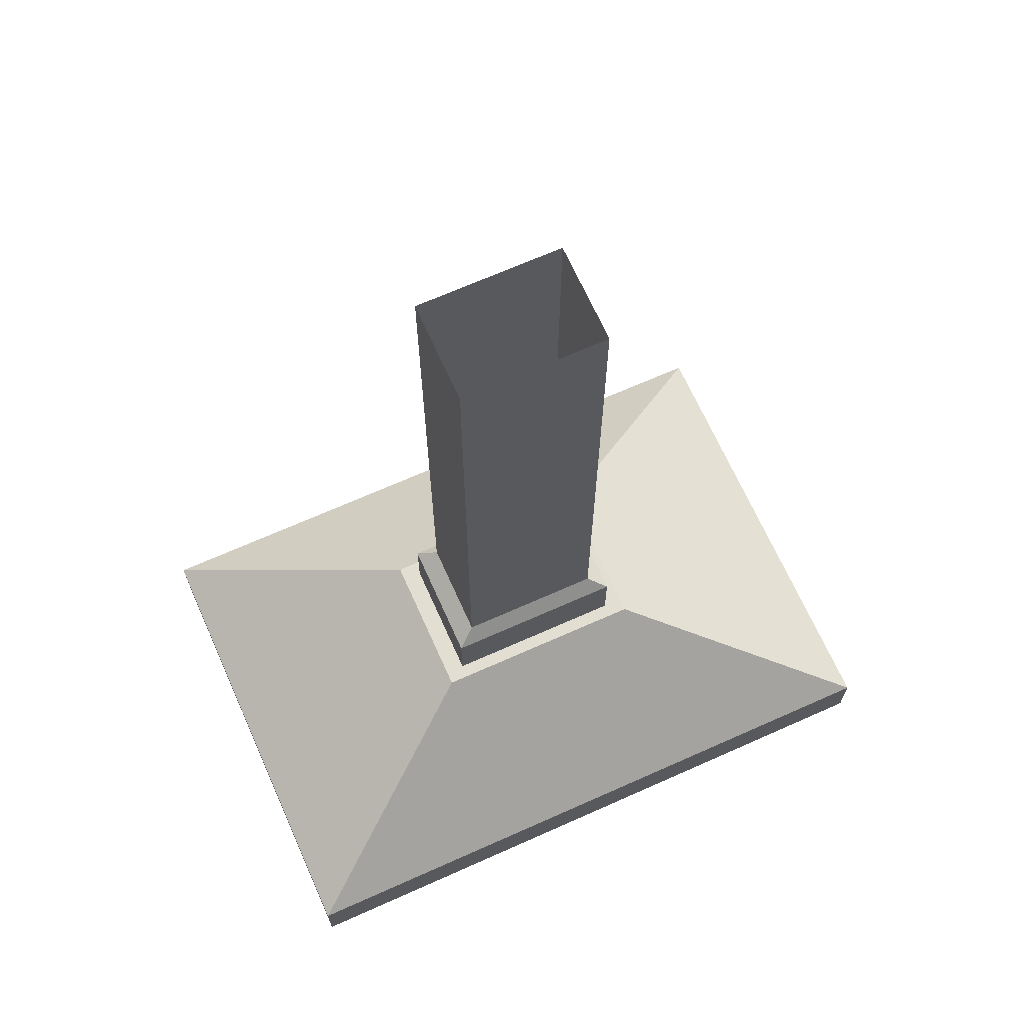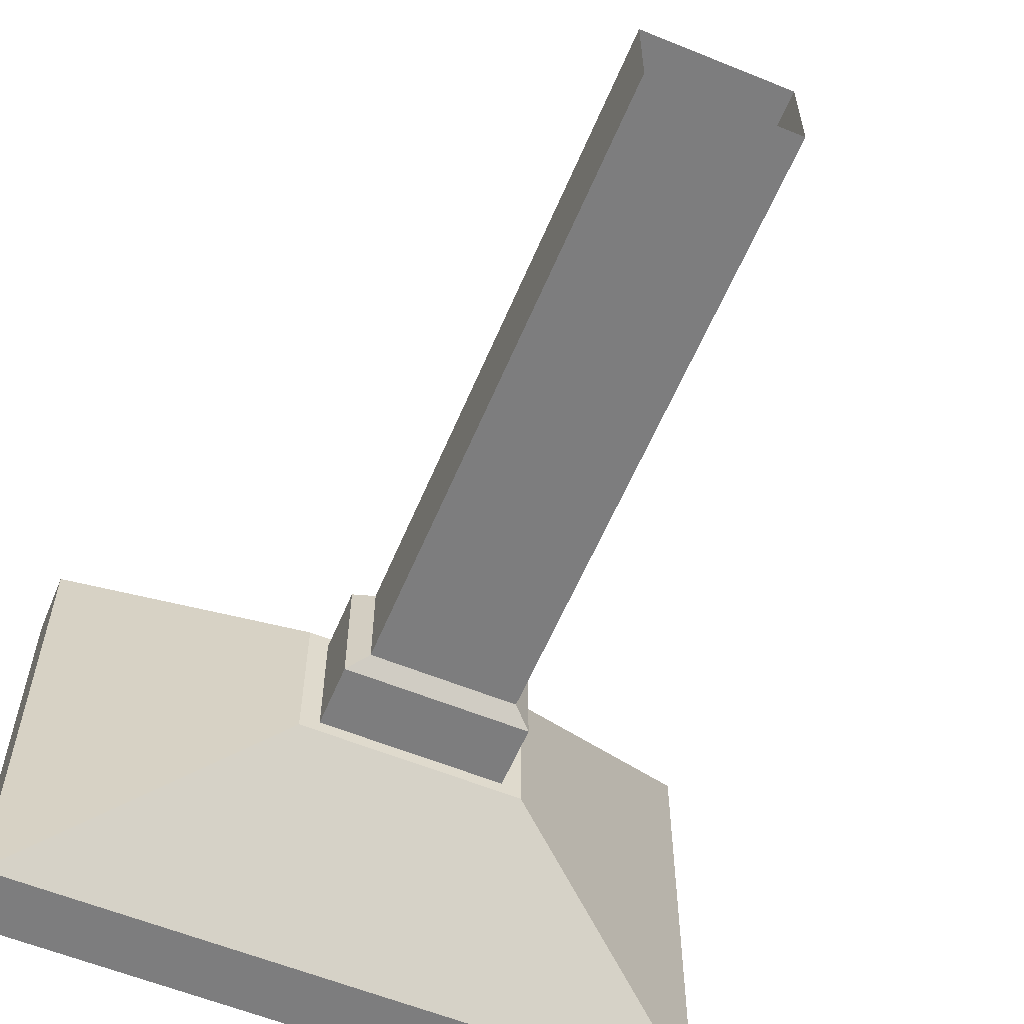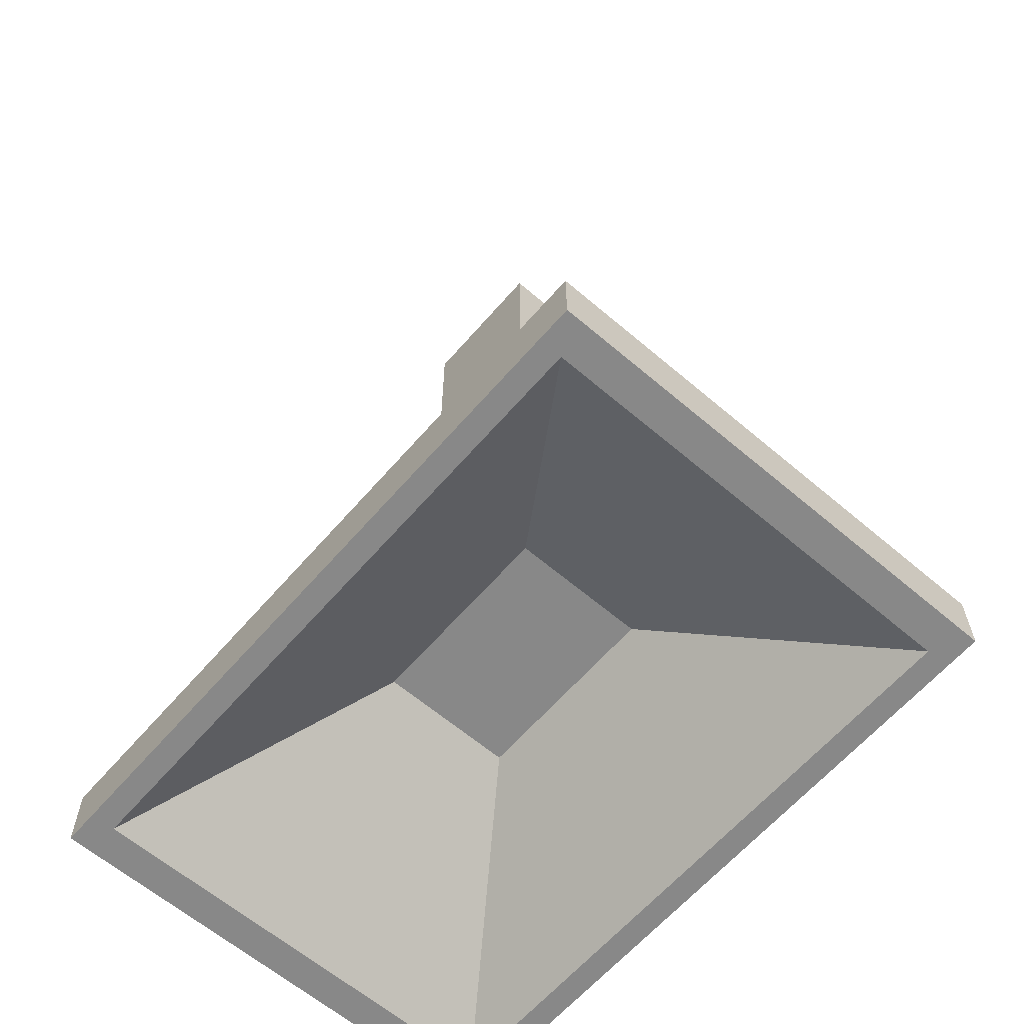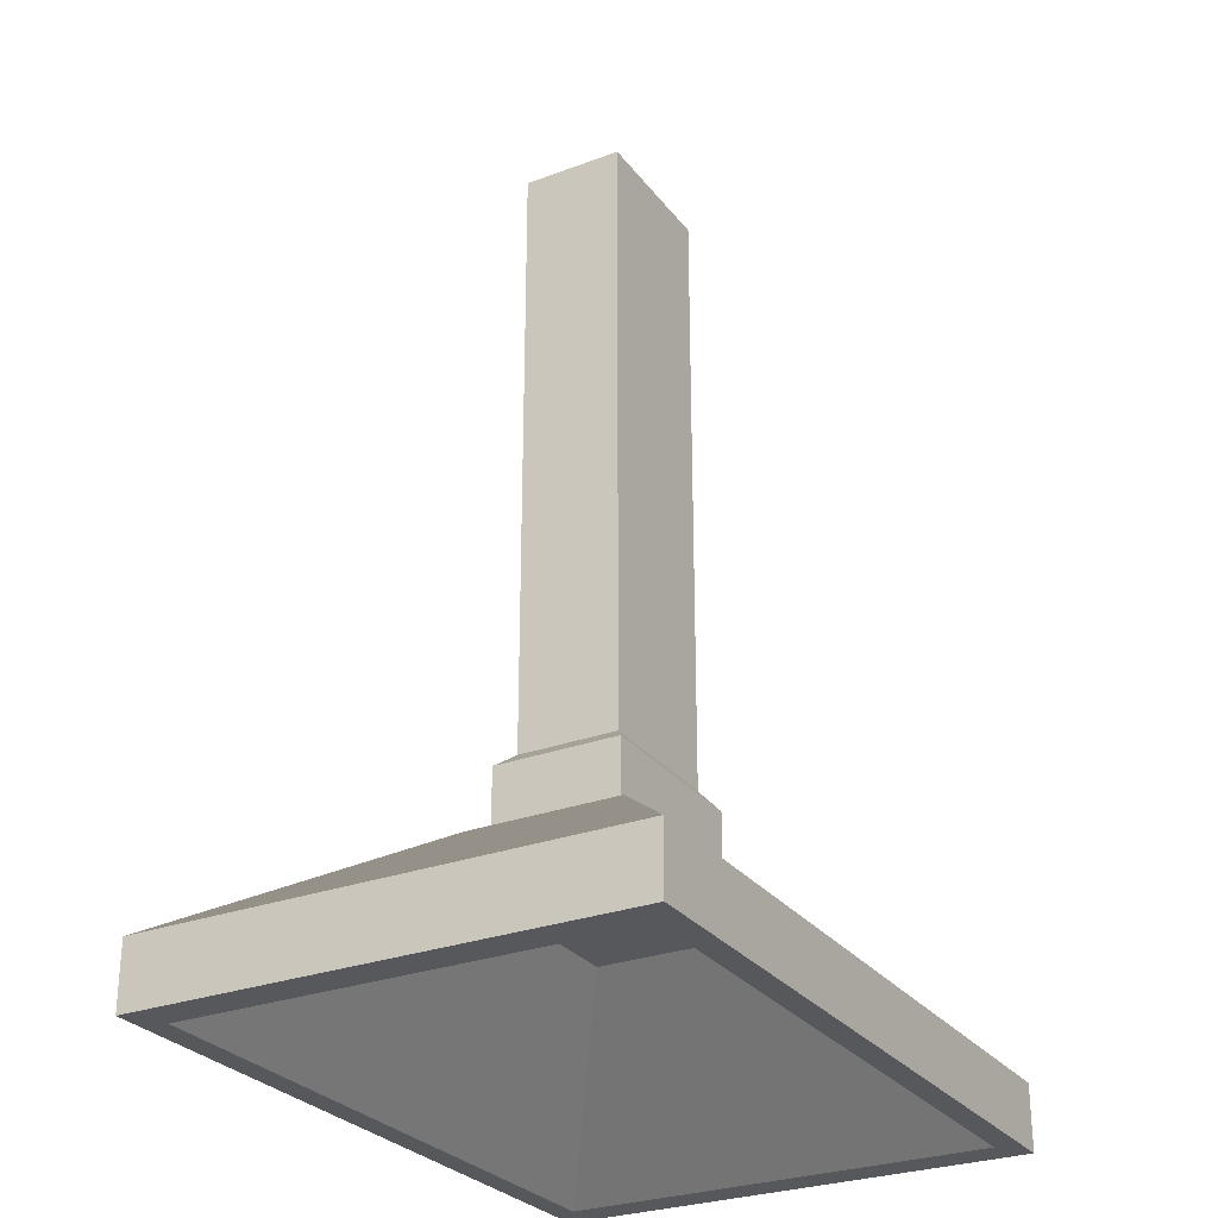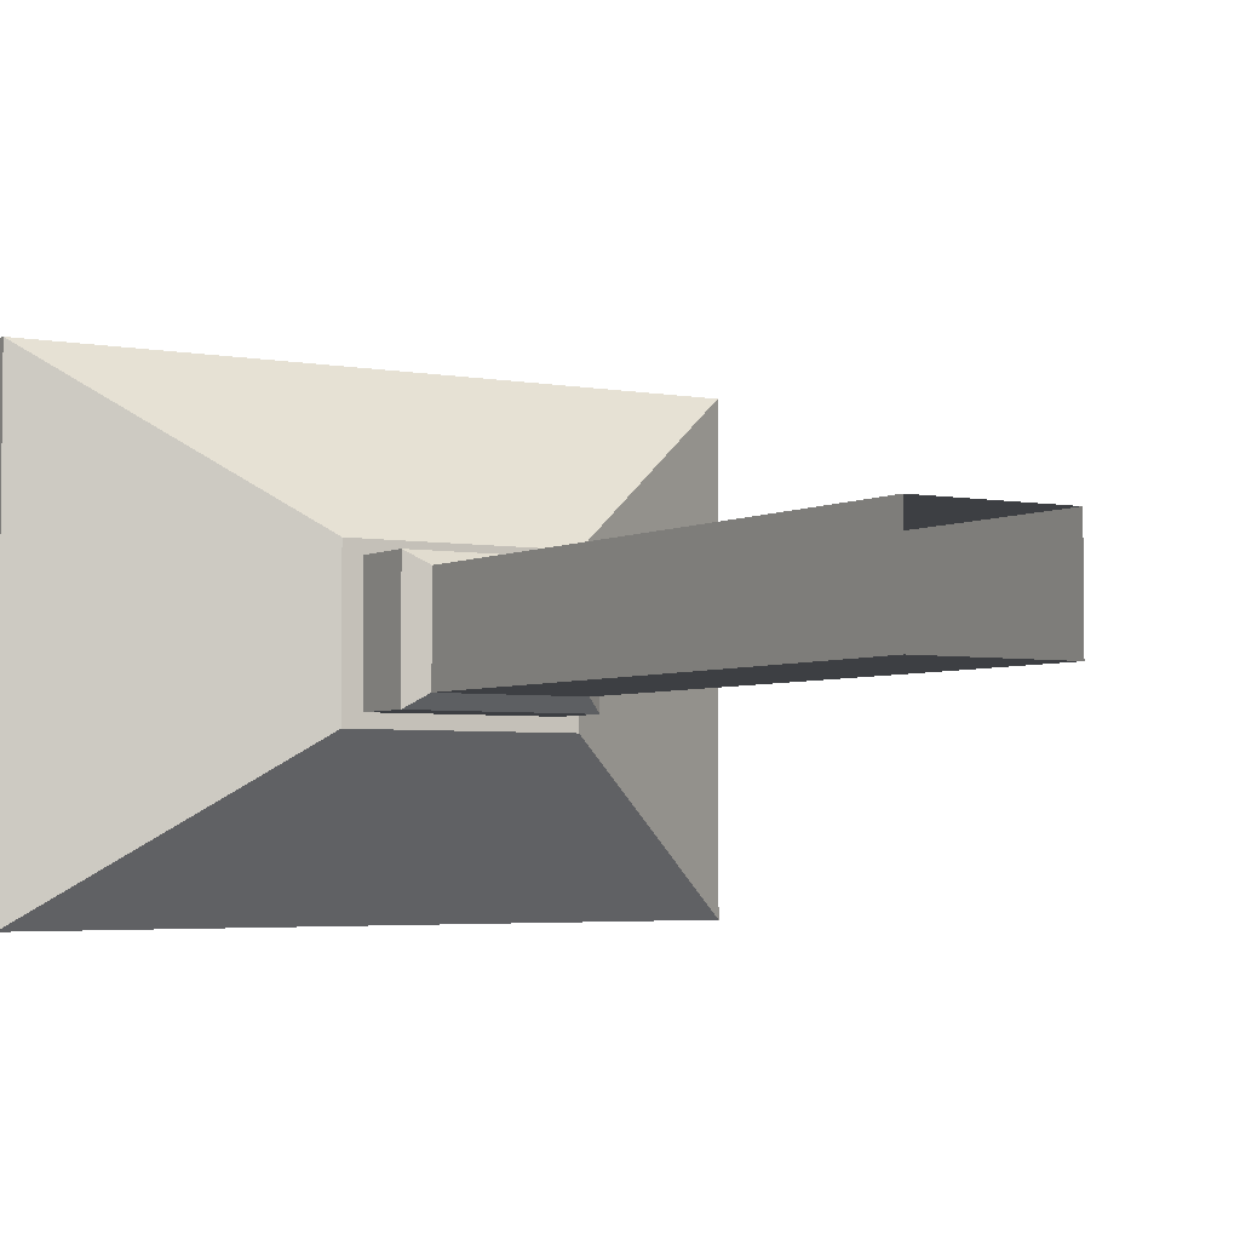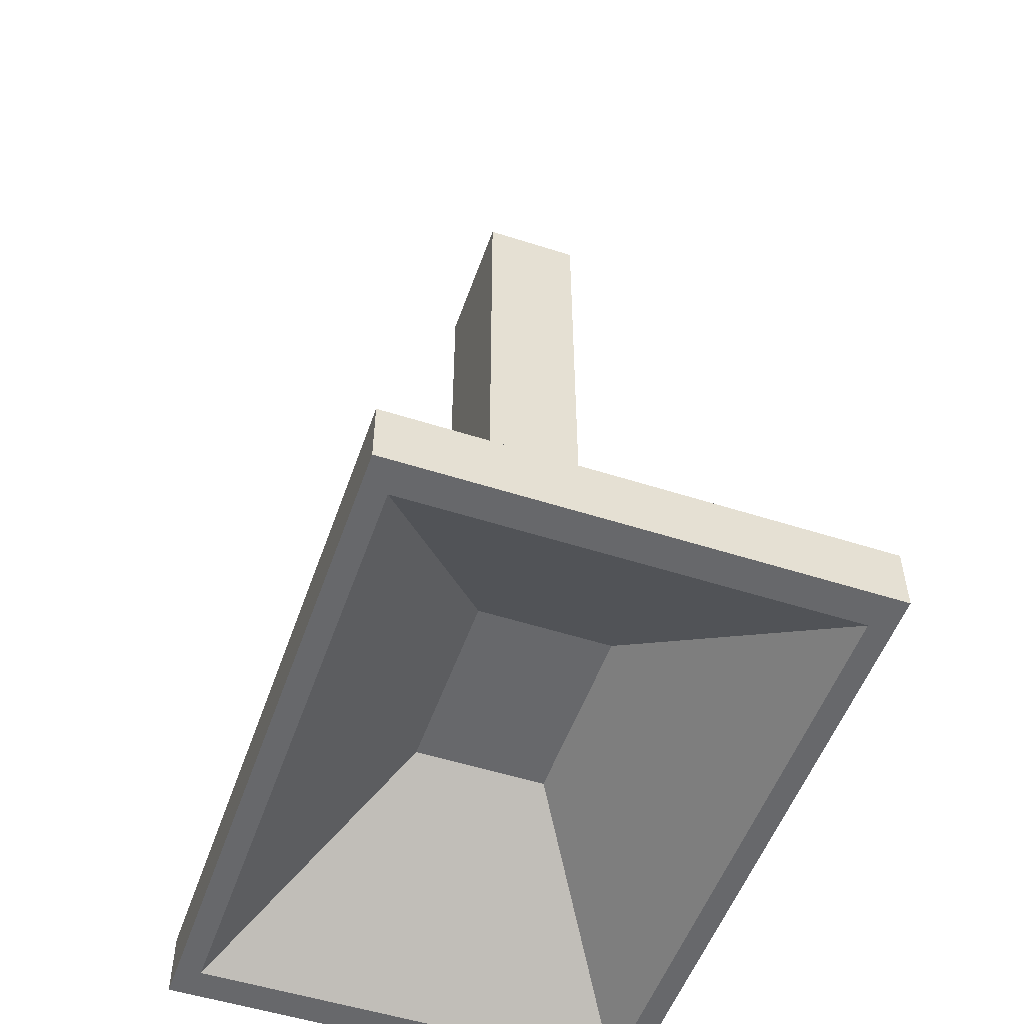
<metadata>
{"format":"obj","ext":"obj","renderer":"f3d","projection":"perspective","resolution":1024,"background":"white","views":[{"elev":68.0,"azim":155.9,"up":"+Y"},{"elev":-59.2,"azim":157.3,"up":"+Z"},{"elev":-62.7,"azim":49.2,"up":"+Y"},{"elev":-28.1,"azim":-60.5,"up":"+Y"},{"elev":-3.9,"azim":148.2,"up":"+Z"},{"elev":-52.5,"azim":-109.1,"up":"+Y"}]}
</metadata>
<code>
o Humeador
v 0.1441 2.212 1.793
v 0.1441 2.212 1.534
v 0.5189 2.212 1.793
v 0.5189 2.212 1.534
v -0.2509 1.972 1.261
v -0.2509 1.972 2.066
v 0.9138 1.972 1.261
v 0.9138 1.972 2.066
v 0.1769 2.212 1.771
v 0.1769 2.212 1.557
v 0.4861 2.212 1.771
v 0.4861 2.212 1.557
v -0.1929 1.863 1.301
v -0.1929 1.863 2.026
v 0.8558 1.863 1.301
v 0.8558 1.863 2.026
v 0.1769 2.322 1.771
v 0.1769 2.322 1.557
v 0.4861 2.322 1.557
v 0.4861 2.322 1.771
v 0.2092 3.384 1.748
v 0.2092 3.384 1.579
v 0.4537 3.384 1.748
v 0.4537 3.384 1.579
v 0.2092 2.347 1.748
v 0.2092 2.347 1.579
v 0.4537 2.347 1.579
v 0.4537 2.347 1.748
v -0.2509 1.863 1.261
v -0.2509 1.863 2.066
v 0.9138 1.863 1.261
v 0.9138 1.863 2.066
v 0.1683 2.117 1.551
v 0.1683 2.117 1.777
v 0.4947 2.117 1.551
v 0.4947 2.117 1.777
f 2 12 4
f 1 8 3
f 5 30 6
f 4 5 2
f 2 6 1
f 3 7 4
f 20 25 17
f 18 27 19
f 1 10 2
f 4 11 3
f 3 9 1
f 16 34 36
f 6 32 8
f 7 29 5
f 8 31 7
f 20 9 11
f 19 11 12
f 18 12 10
f 17 10 9
f 21 26 25
f 22 27 26
f 24 28 27
f 23 25 28
f 17 26 18
f 19 28 20
f 14 29 13
f 13 31 15
f 15 32 16
f 16 30 14
f 35 34 33
f 15 33 13
f 15 36 35
f 14 33 34
f 2 10 12
f 1 6 8
f 5 29 30
f 4 7 5
f 2 5 6
f 3 8 7
f 20 28 25
f 18 26 27
f 1 9 10
f 4 12 11
f 3 11 9
f 16 14 34
f 6 30 32
f 7 31 29
f 8 32 31
f 20 17 9
f 19 20 11
f 18 19 12
f 17 18 10
f 21 22 26
f 22 24 27
f 24 23 28
f 23 21 25
f 17 25 26
f 19 27 28
f 14 30 29
f 13 29 31
f 15 31 32
f 16 32 30
f 35 36 34
f 15 35 33
f 15 16 36
f 14 13 33

</code>
